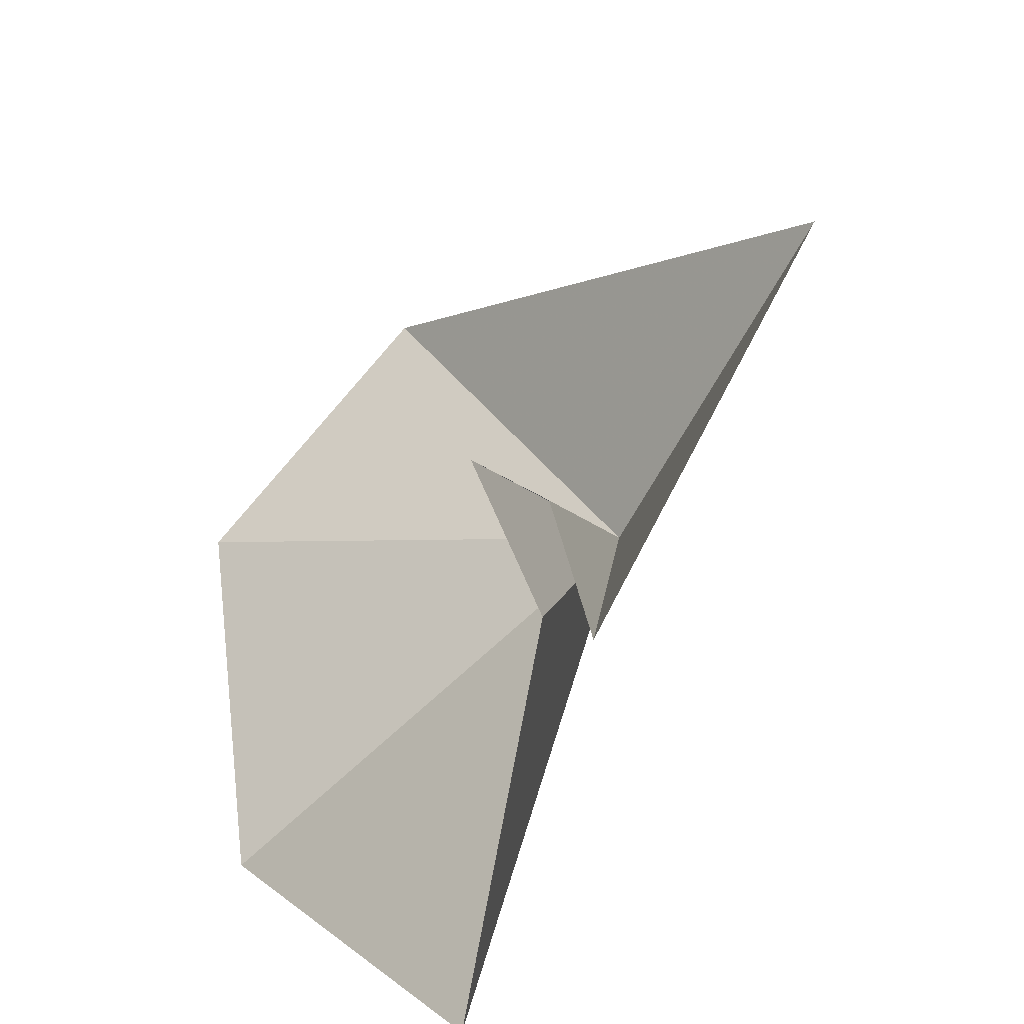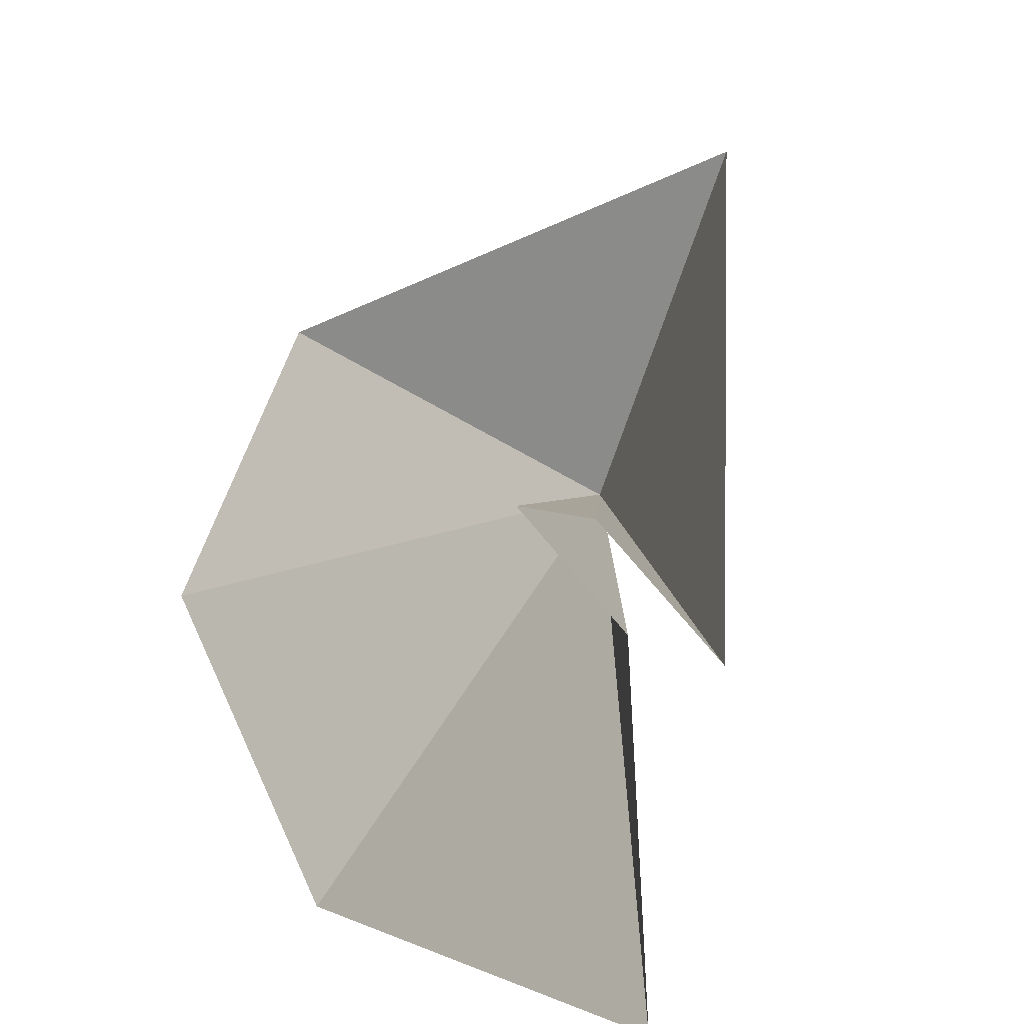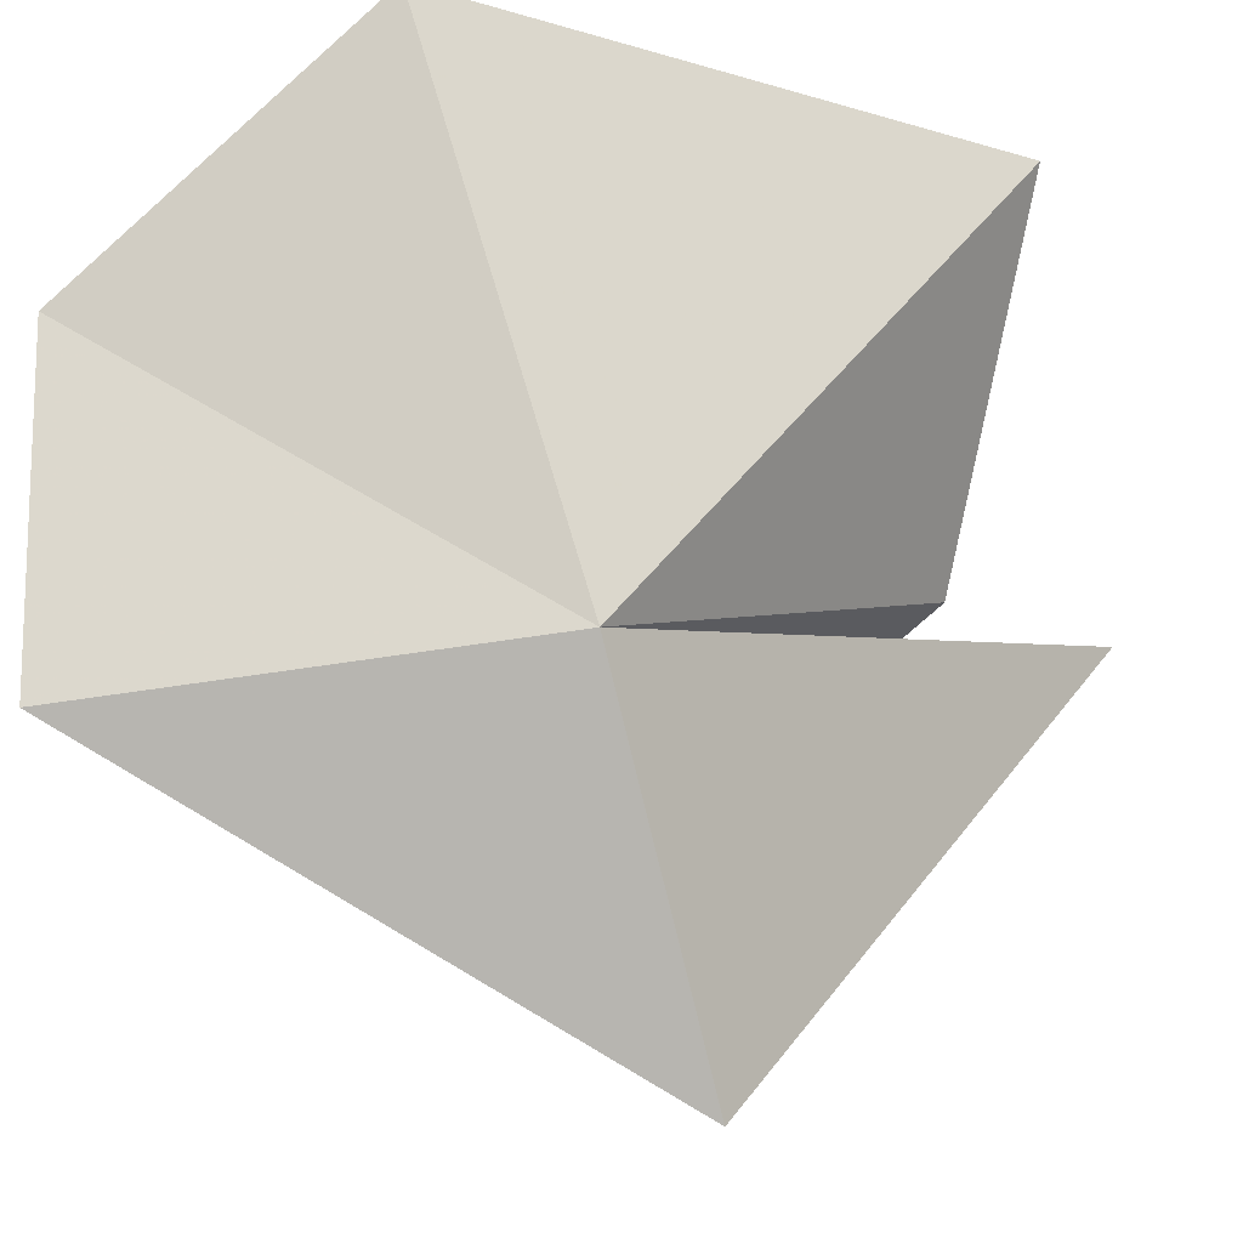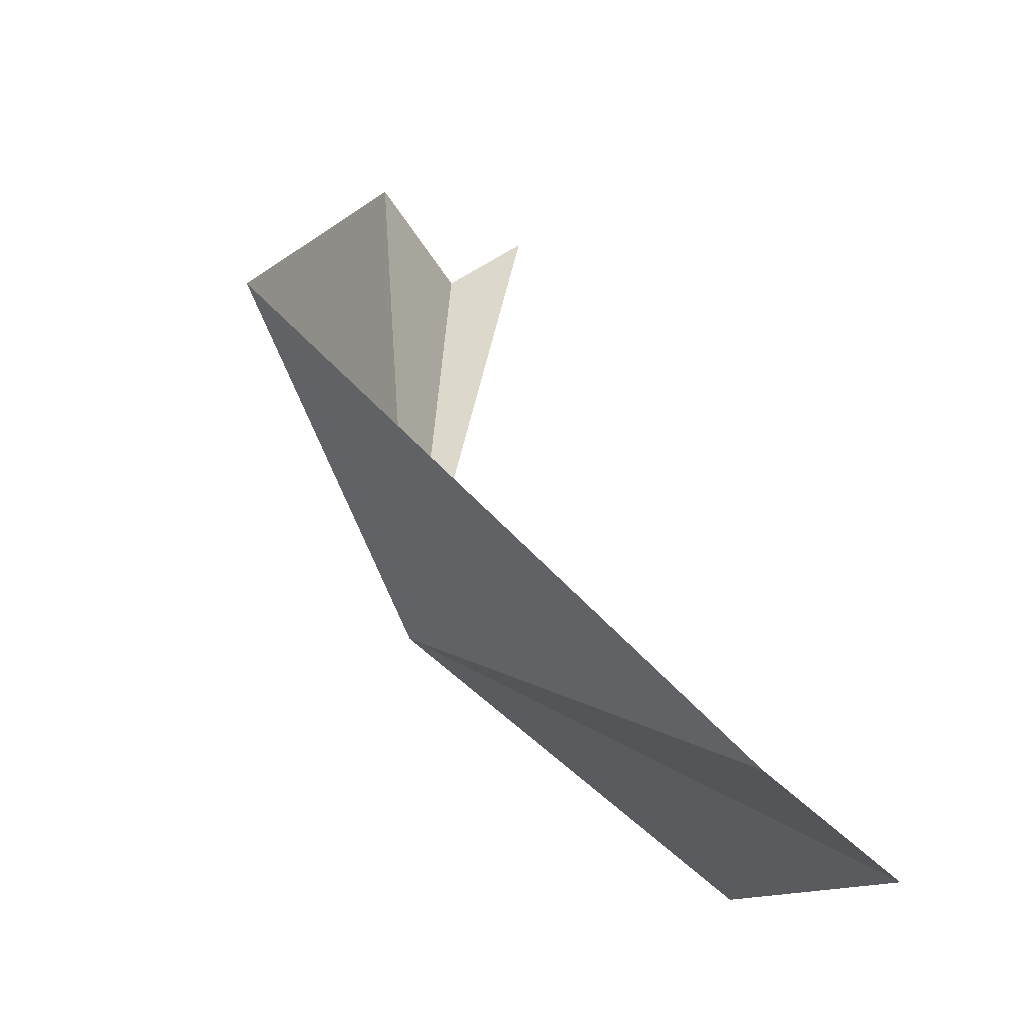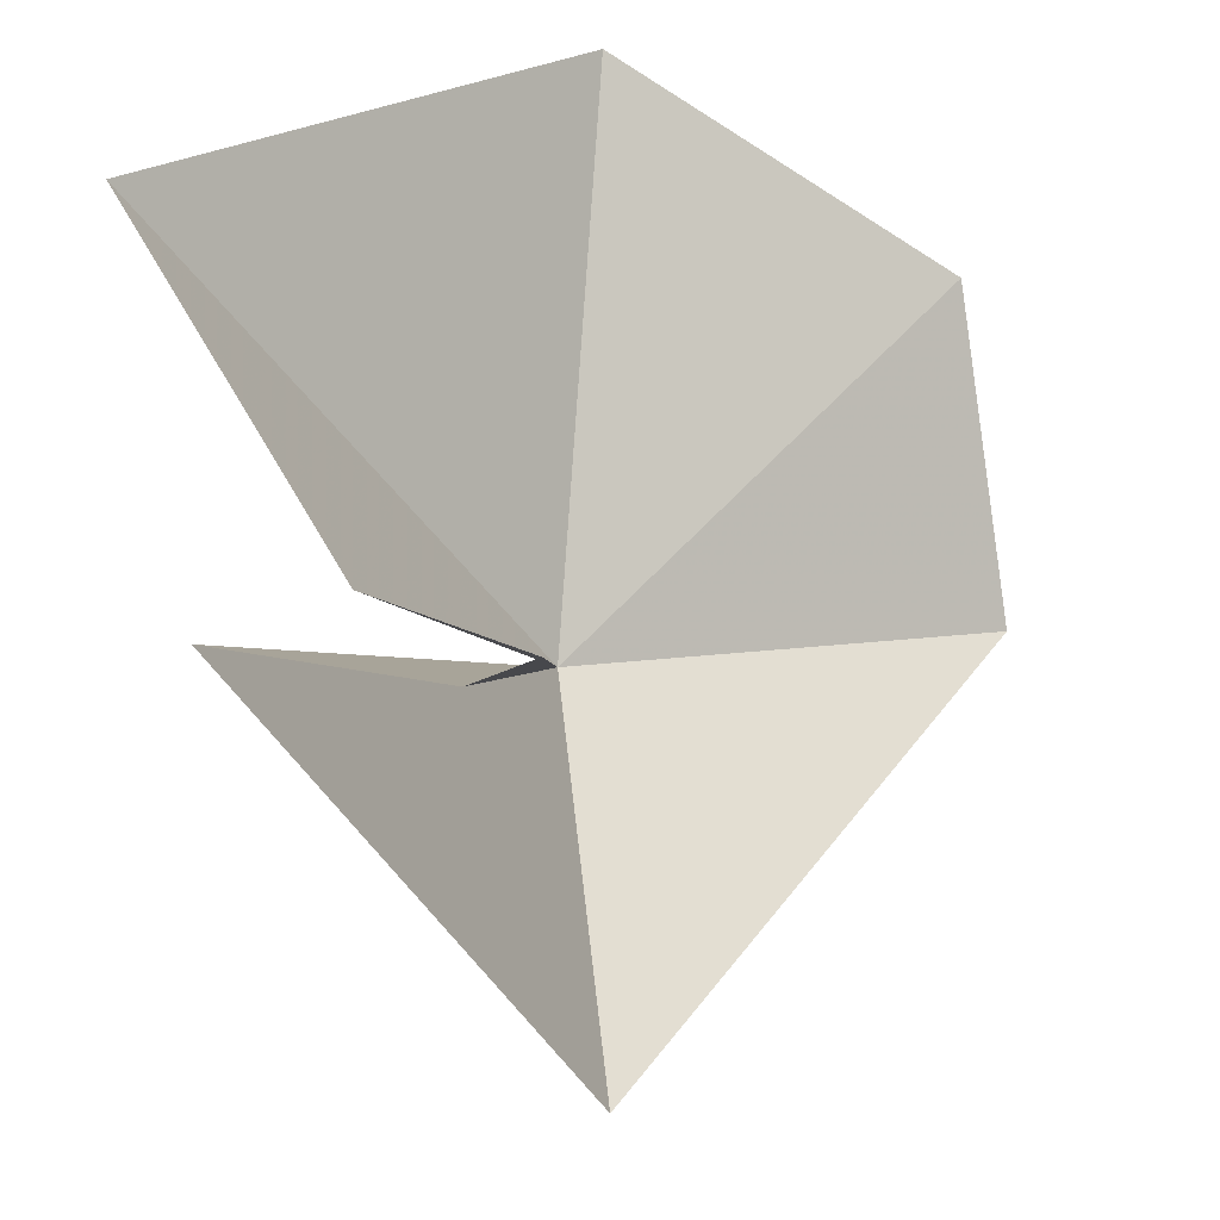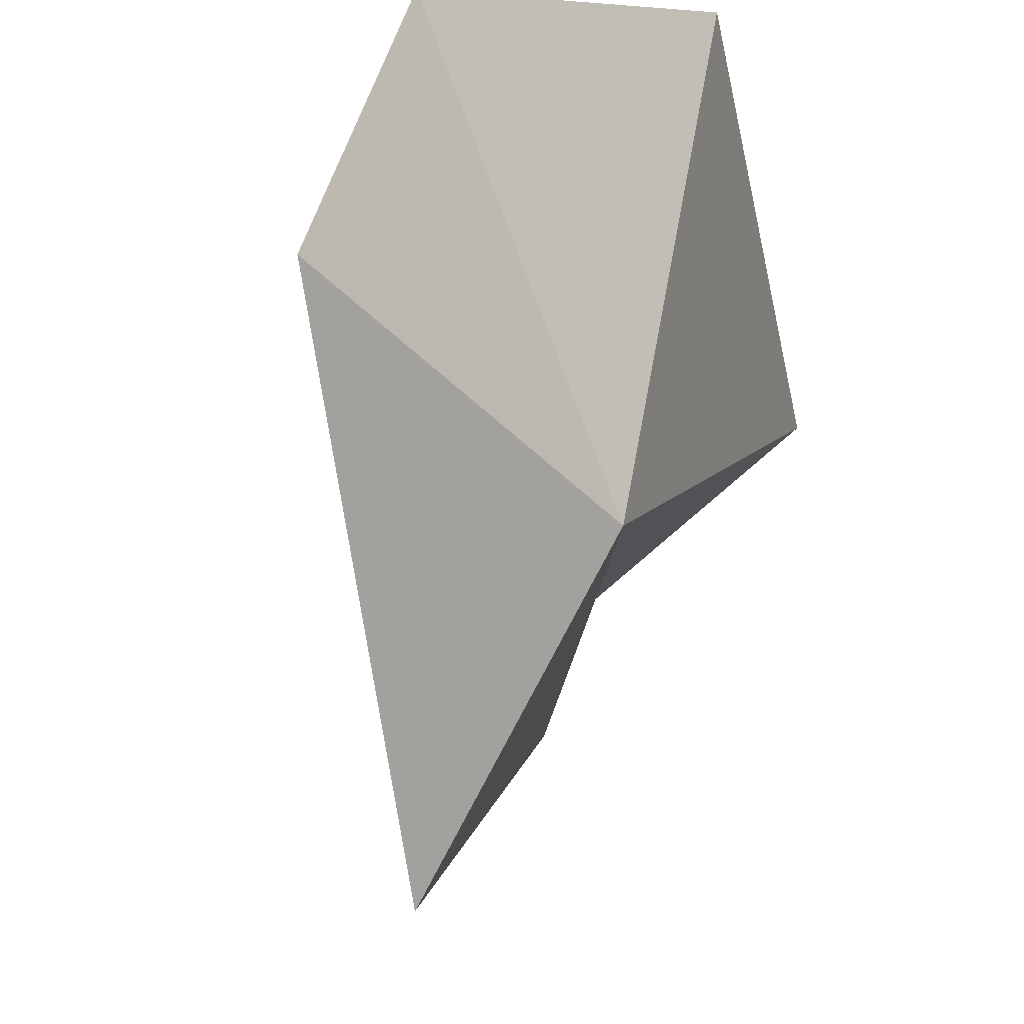
<metadata>
{"format":"obj","ext":"obj","renderer":"f3d","projection":"perspective","resolution":1024,"background":"white","views":[{"elev":59.6,"azim":50.7,"up":"+Y"},{"elev":66.0,"azim":32.4,"up":"+Y"},{"elev":-39.4,"azim":22.7,"up":"+Z"},{"elev":-5.5,"azim":-142.7,"up":"+Y"},{"elev":25.3,"azim":175.9,"up":"+Z"},{"elev":-47.9,"azim":-34.0,"up":"+Z"}]}
</metadata>
<code>
v 13.59 -8.03 38.05
v 11.82 -8.555 37.89
v 13.49 -6.745 36.97
v 13.34 -9.153 40.06
v 11.98 -9.003 39.18
v 14.75 -5.821 39.26
v 13.97 -6.42 38.79
v 13.73 -6.249 38.97
v 14.3 -6.505 39.1
v 15.06 -7.52 40.1
f 1 2 3
f 1 4 5
f 1 5 2
f 1 3 6
f 1 6 7
f 1 7 8
f 1 8 9
f 1 9 10
f 1 10 4

</code>
